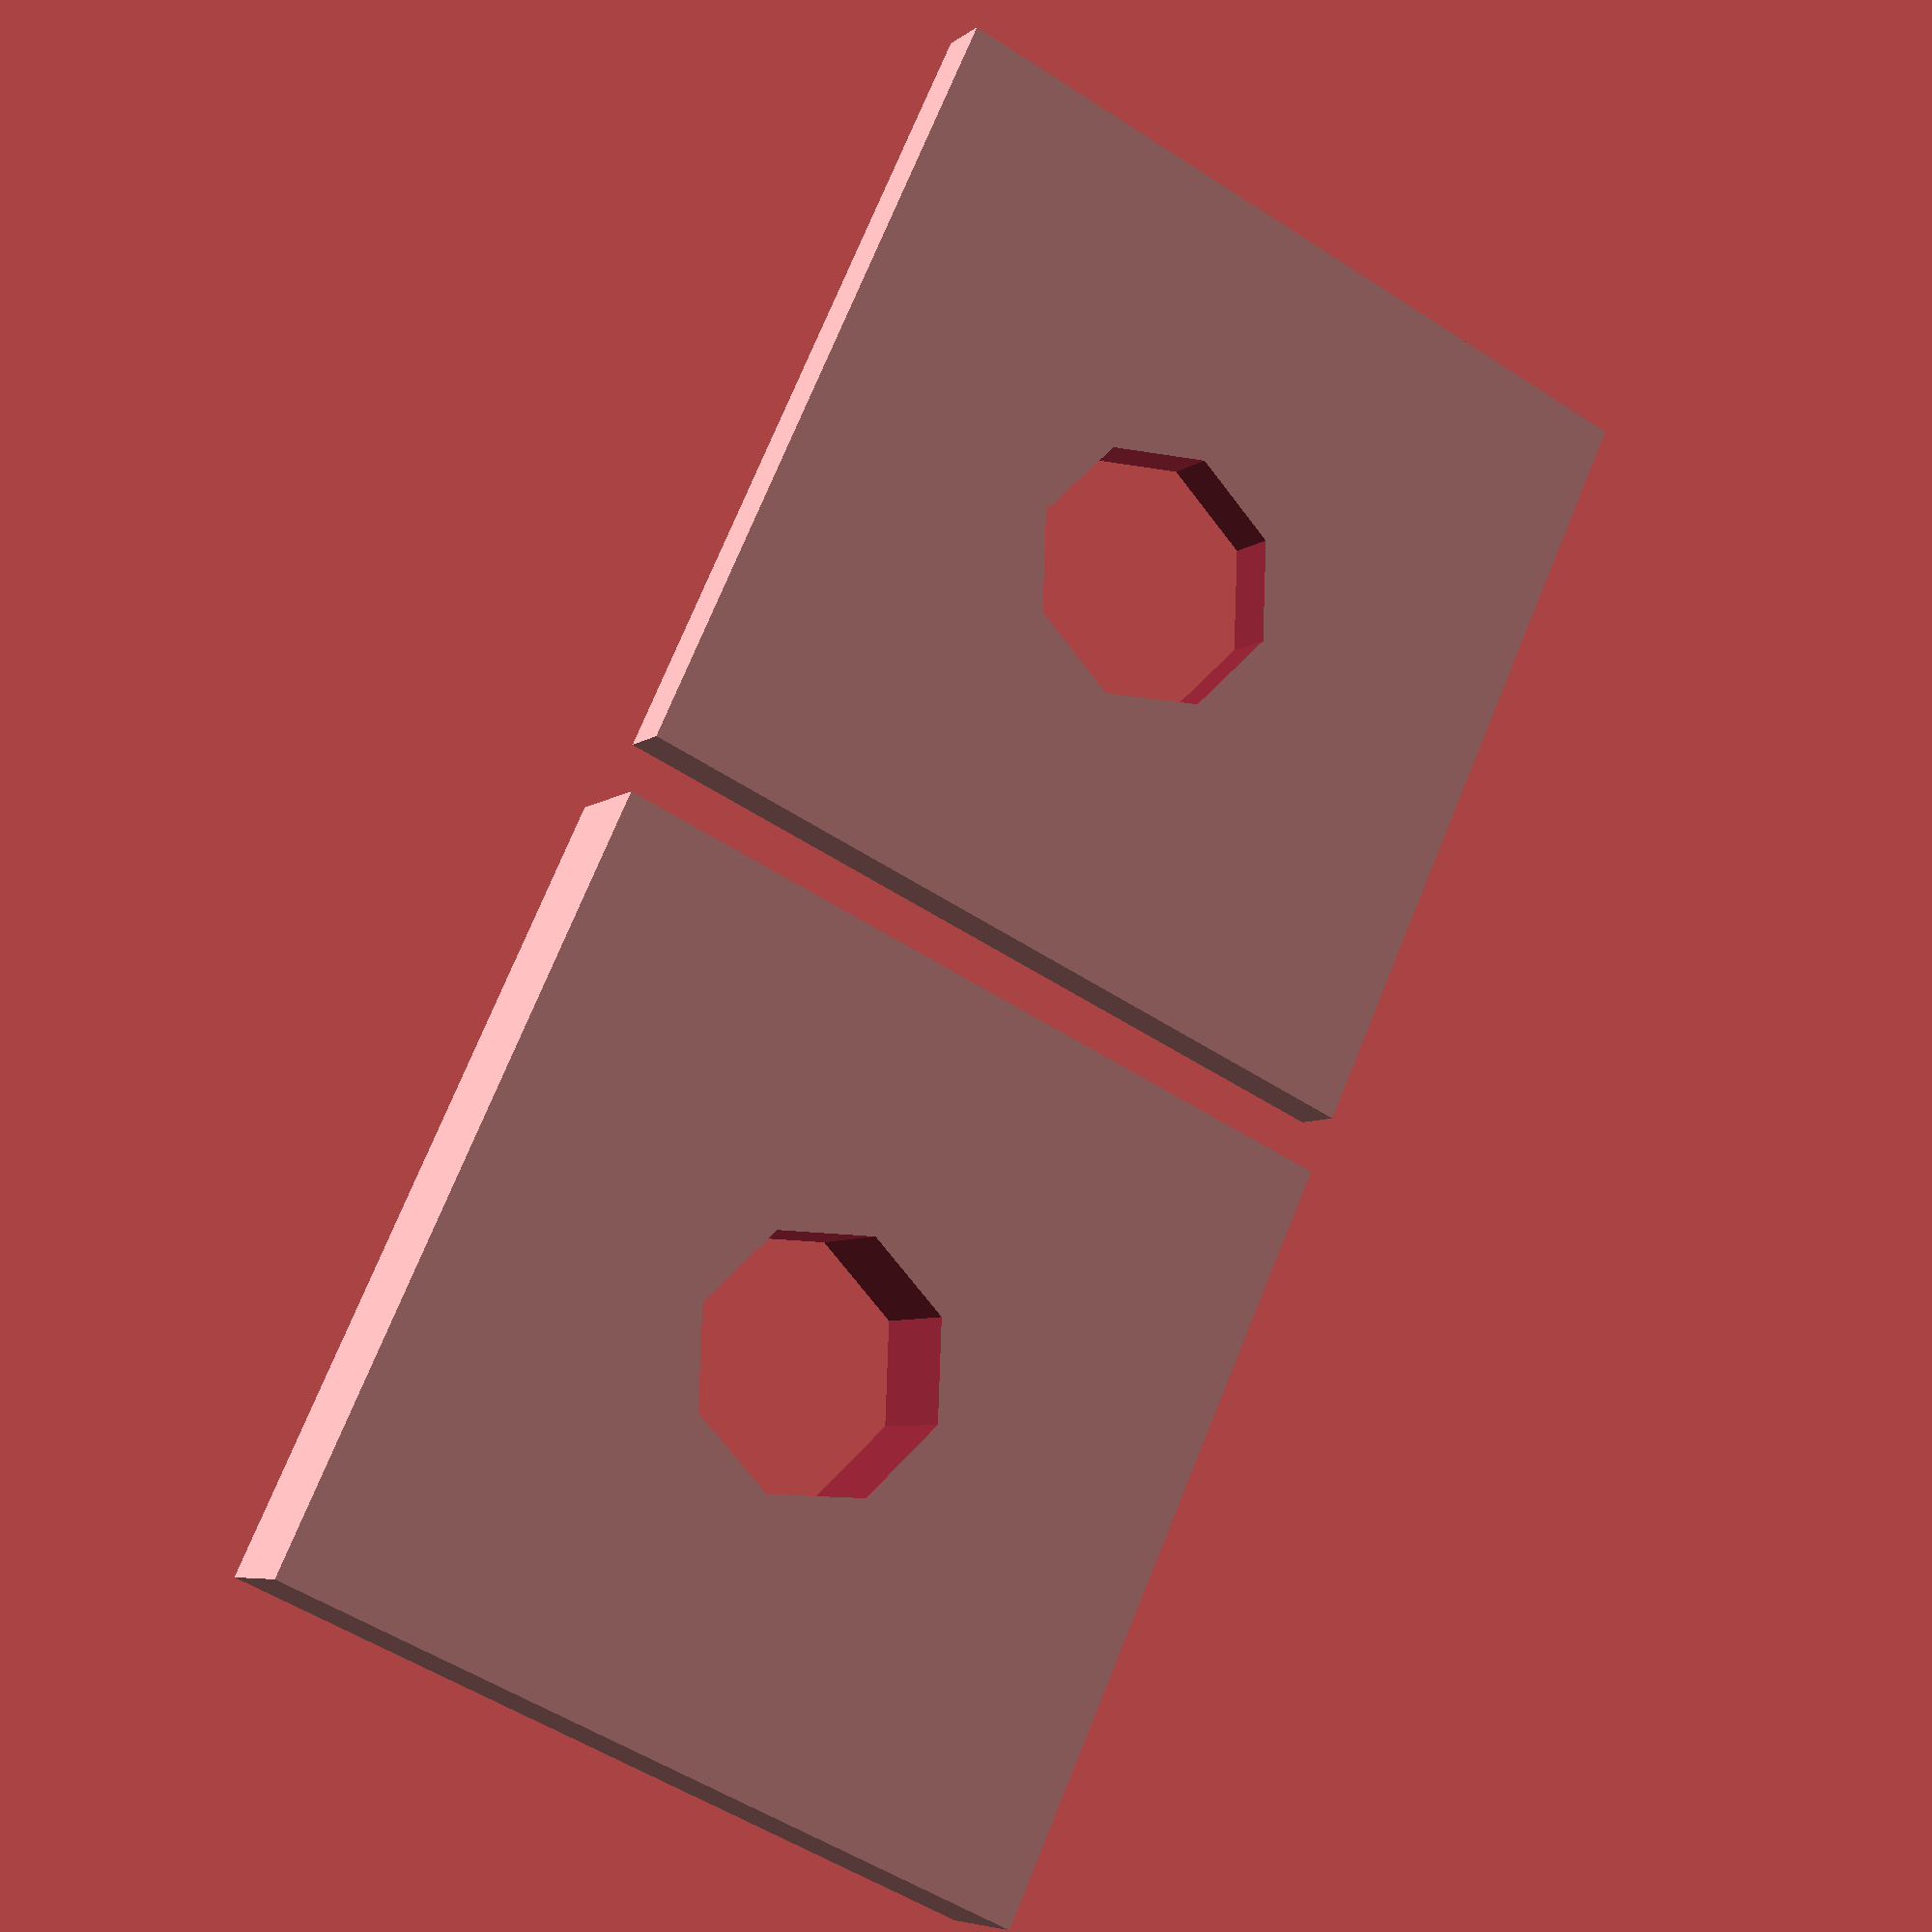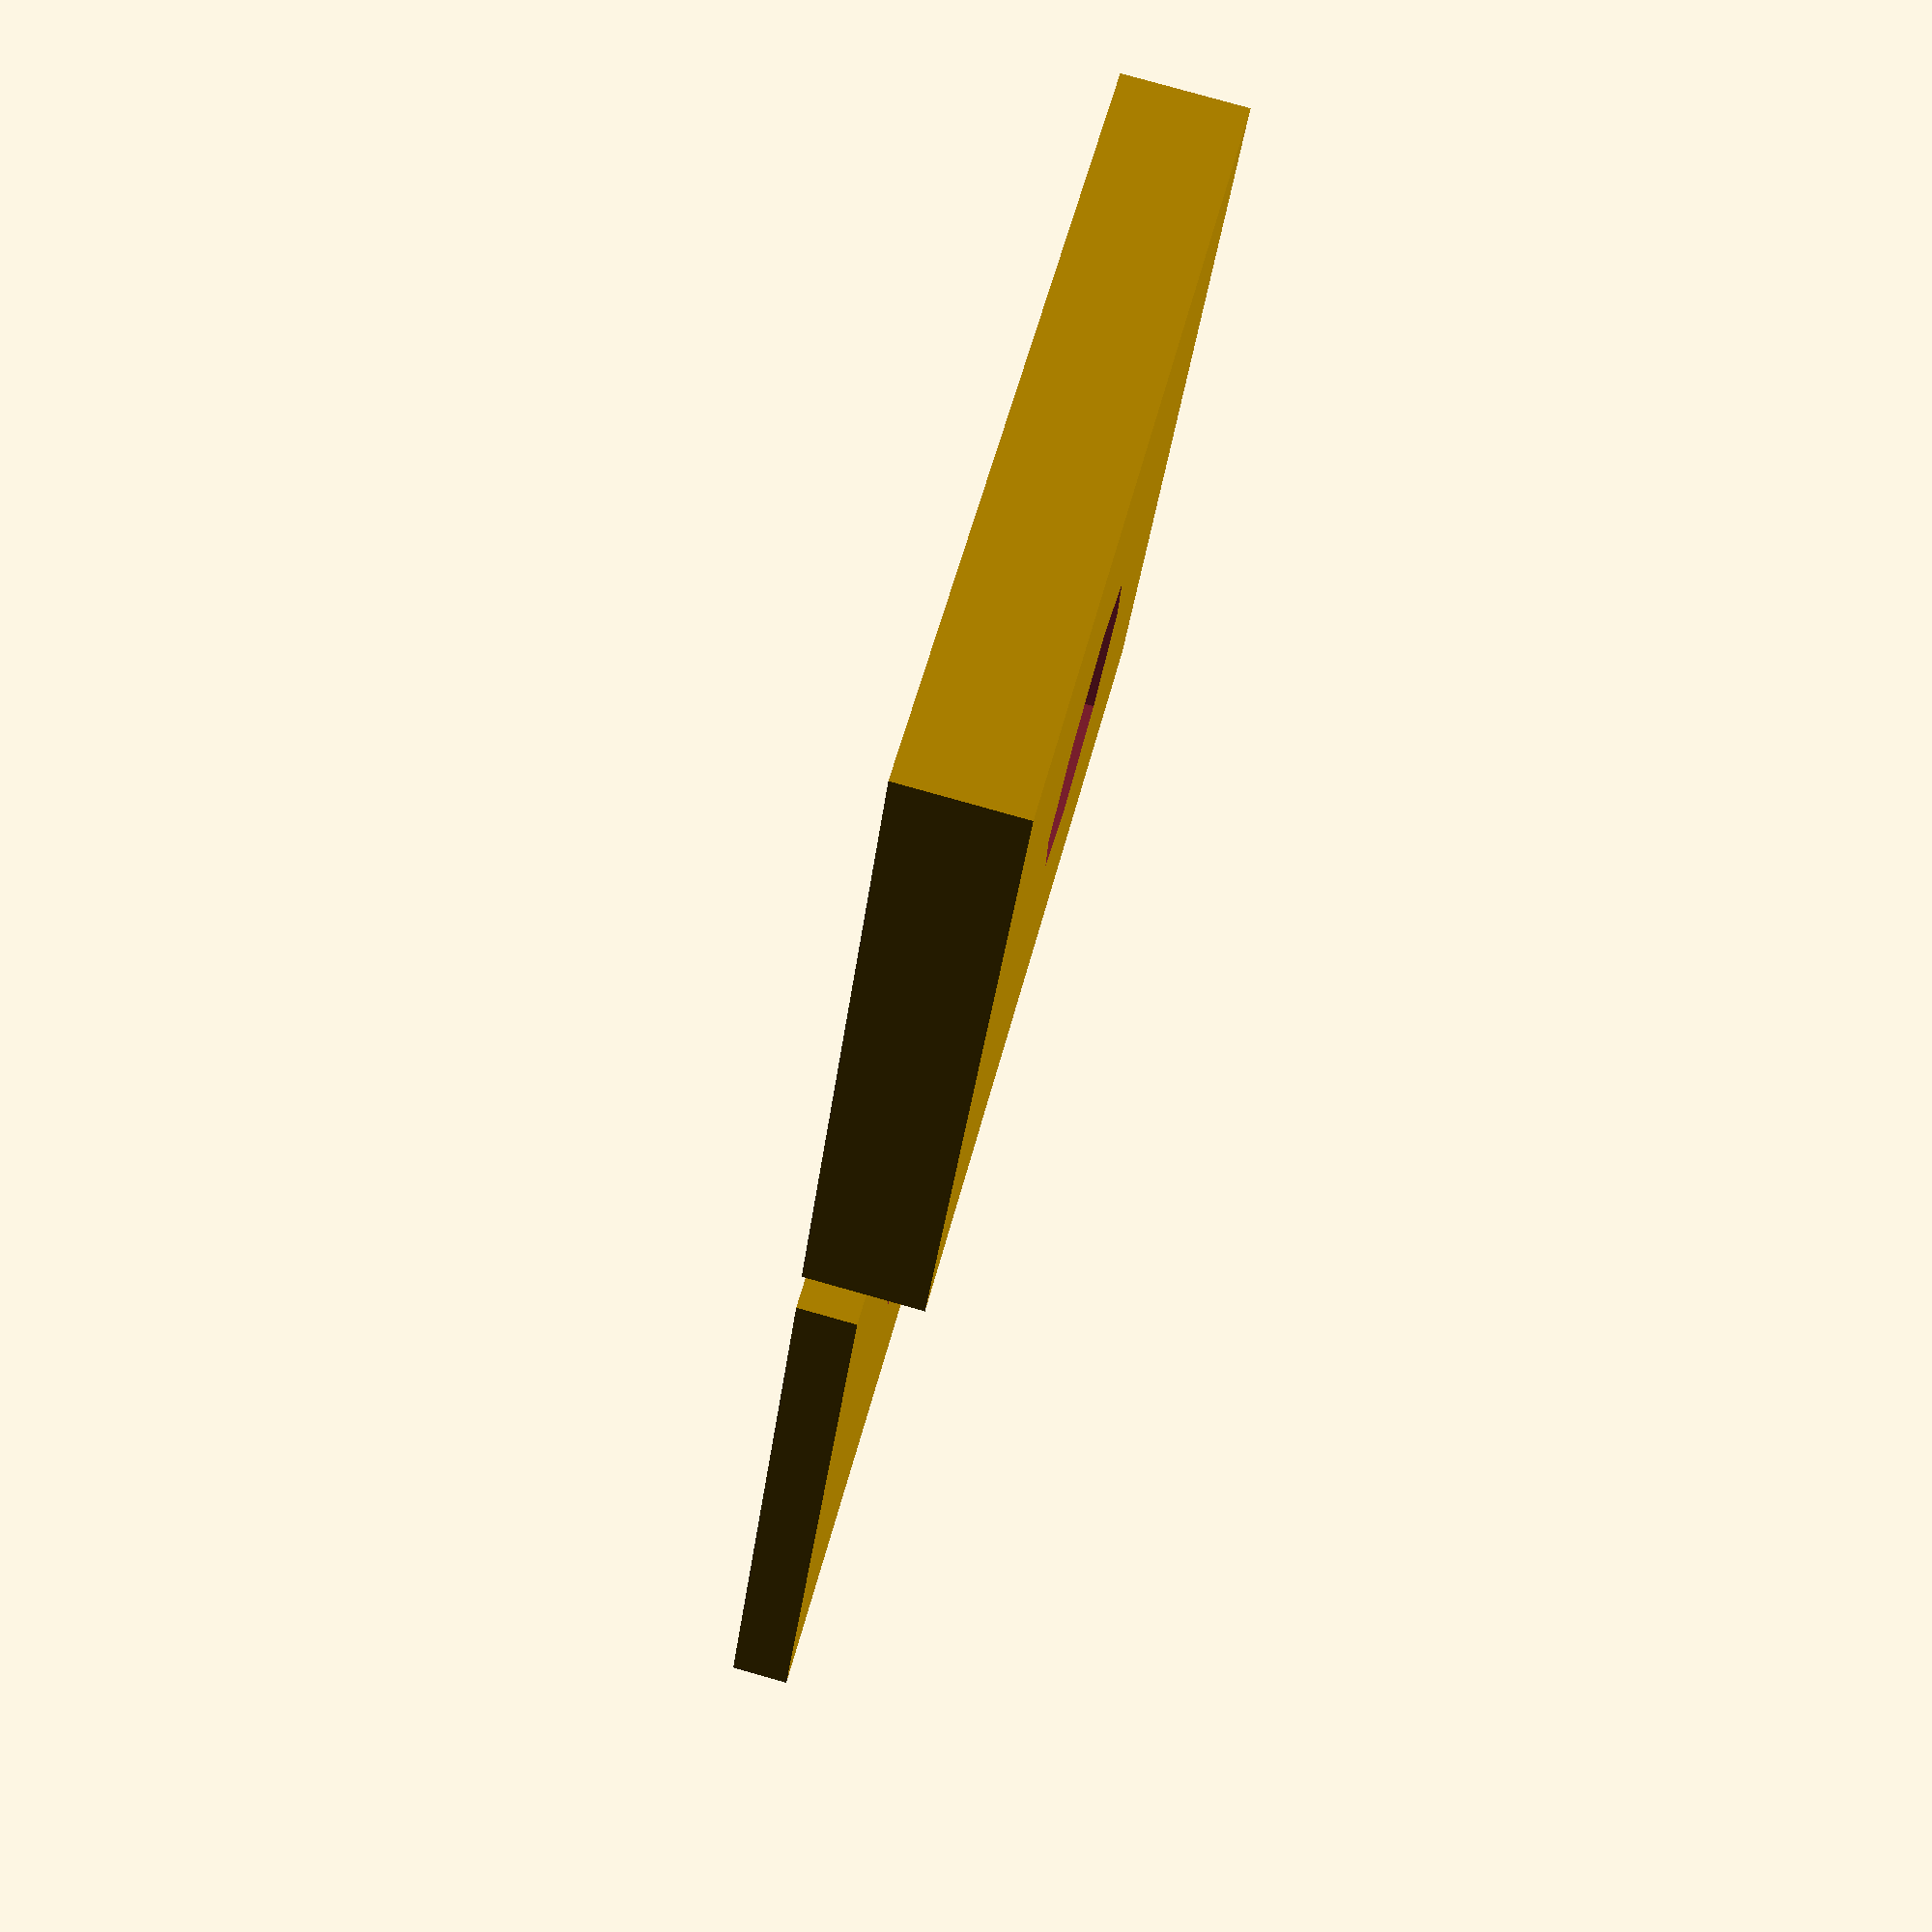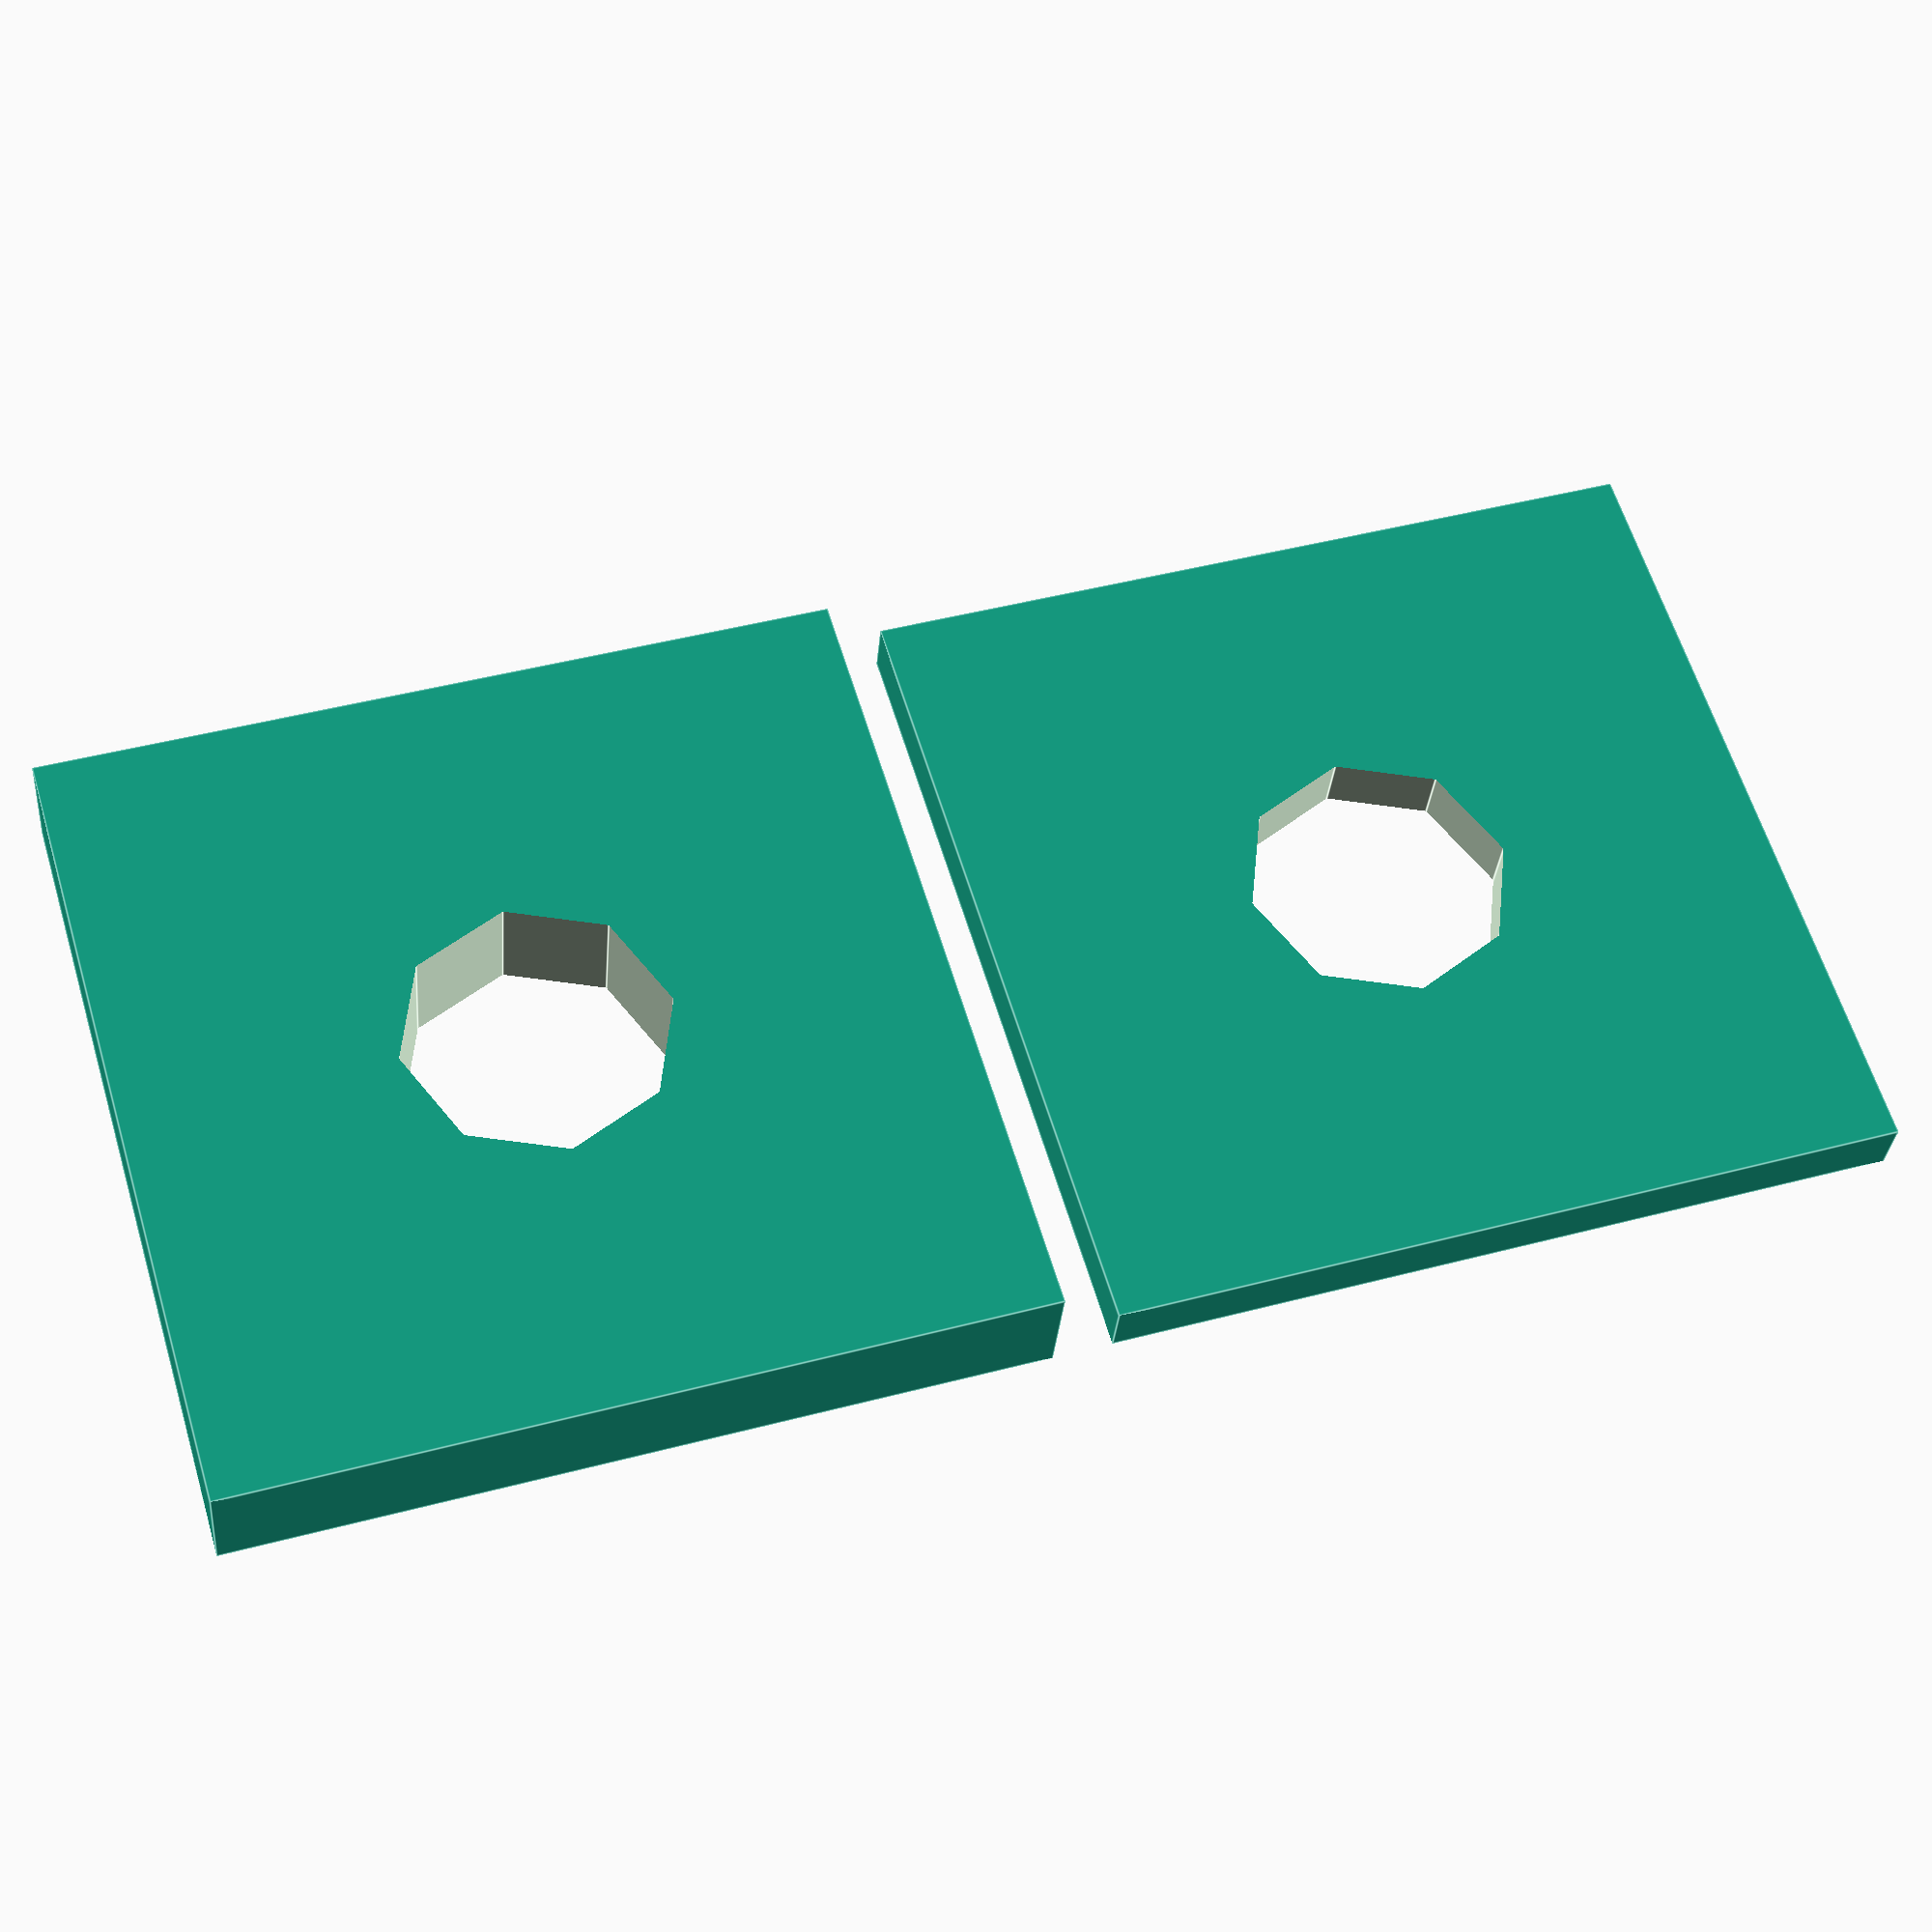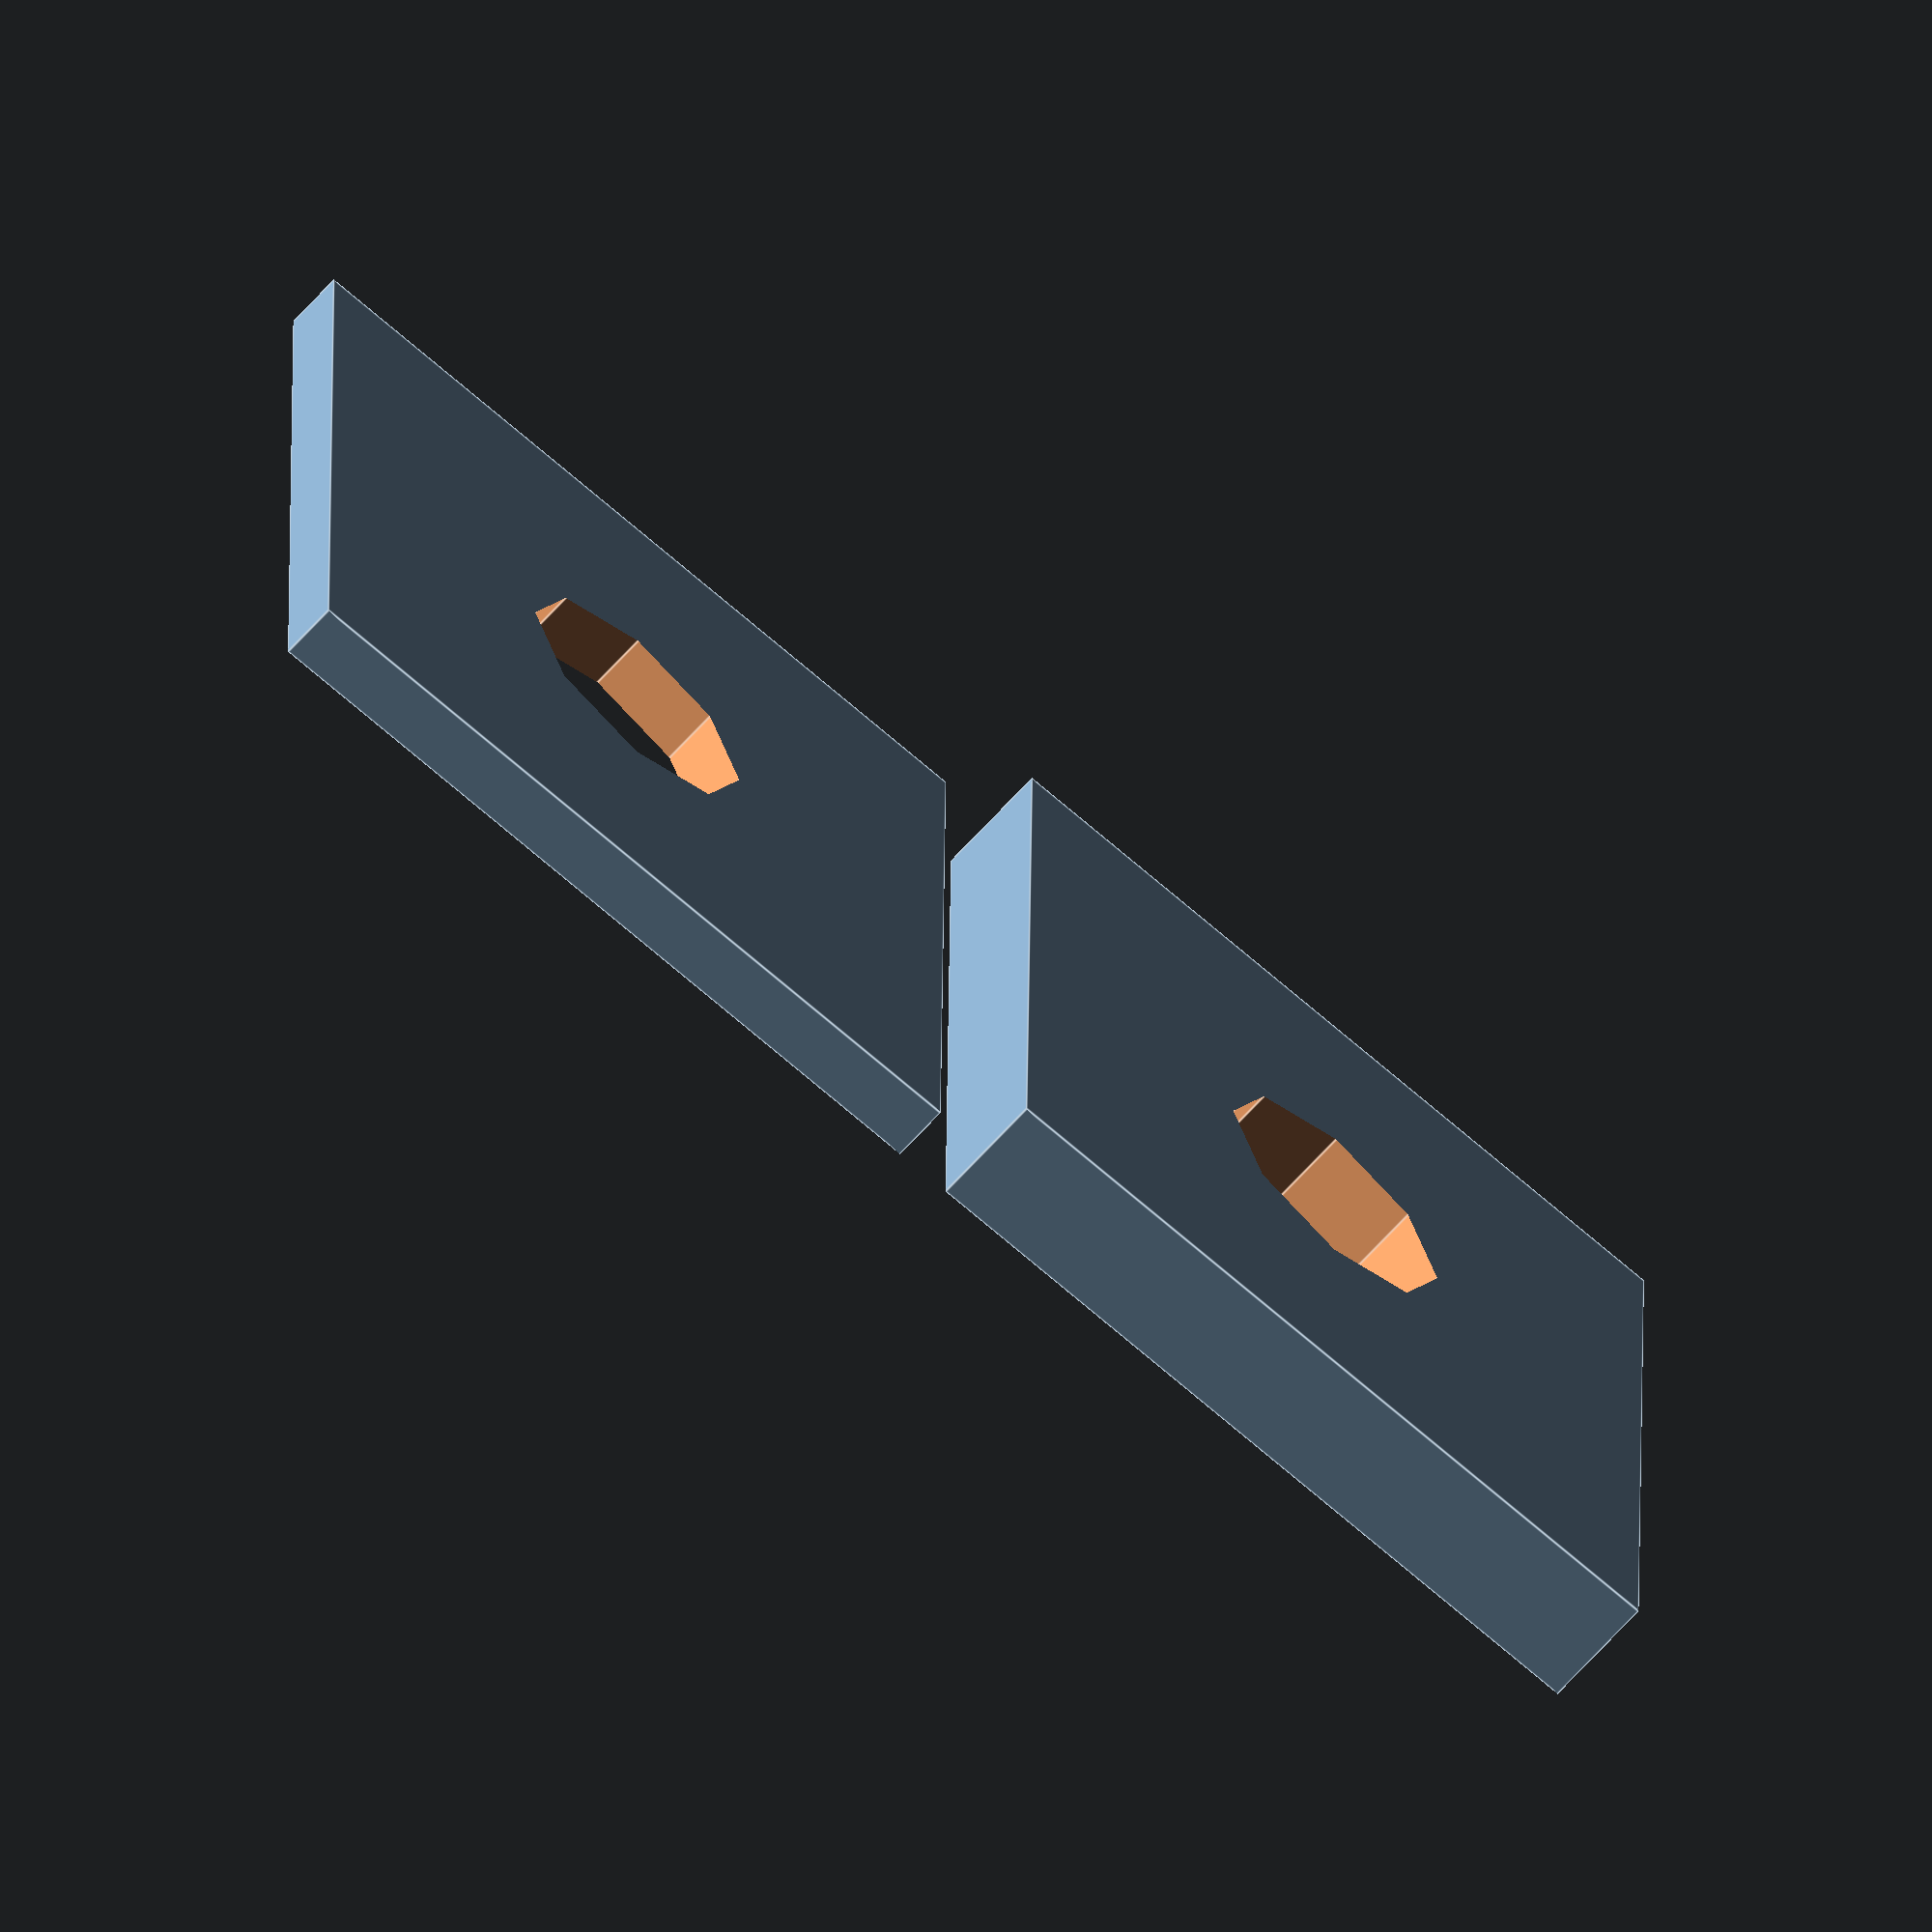
<openscad>
screw_hole=4.5;
width=13.5;
length=13.5;

washer(1);
translate([width + 1, 0, 0])
washer(2);

module washer(thick){
difference(){
  cube([width, length, thick]);

  translate([width/2, length/2, -1])
  cylinder(r= (screw_hole / 2), h=10);
}
}
</openscad>
<views>
elev=6.2 azim=65.3 roll=154.1 proj=p view=solid
elev=279.0 azim=294.8 roll=285.7 proj=p view=wireframe
elev=30.8 azim=163.2 roll=355.3 proj=p view=edges
elev=245.9 azim=180.5 roll=221.8 proj=o view=edges
</views>
